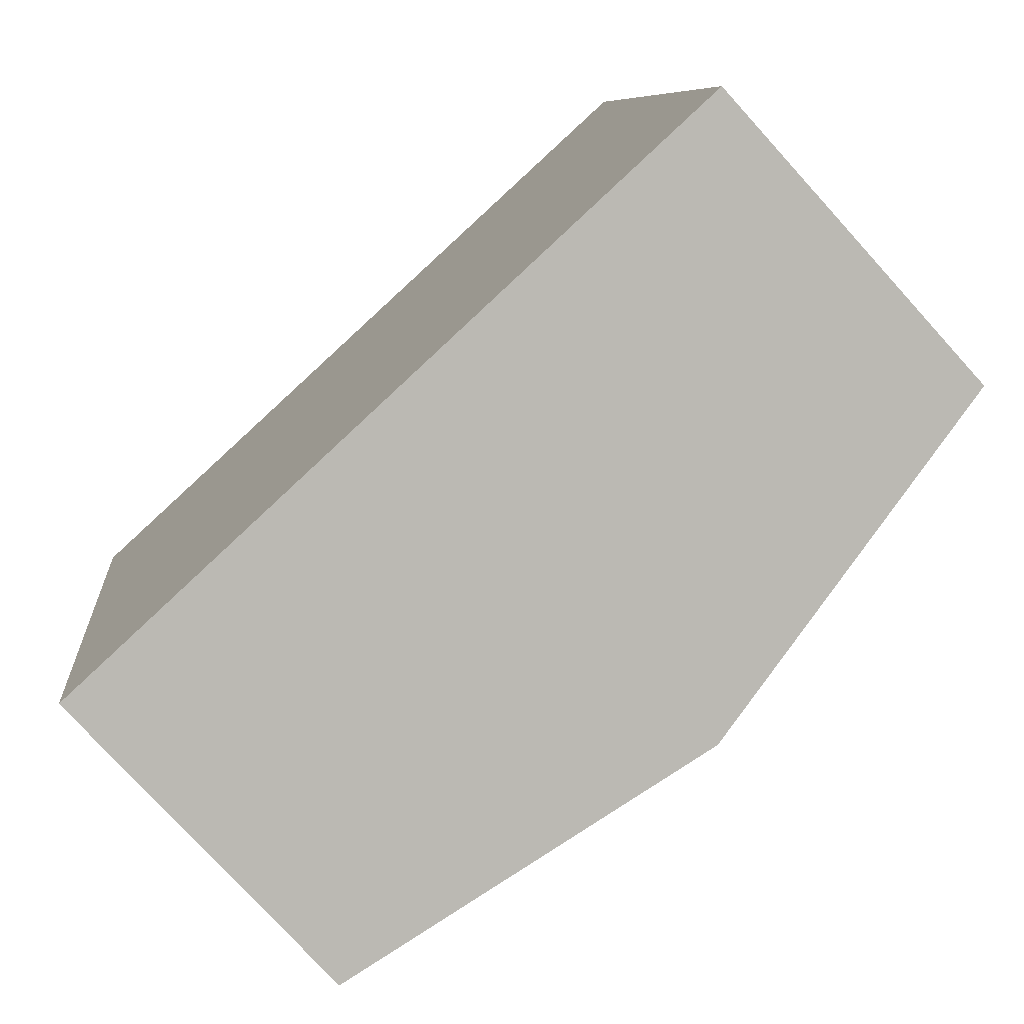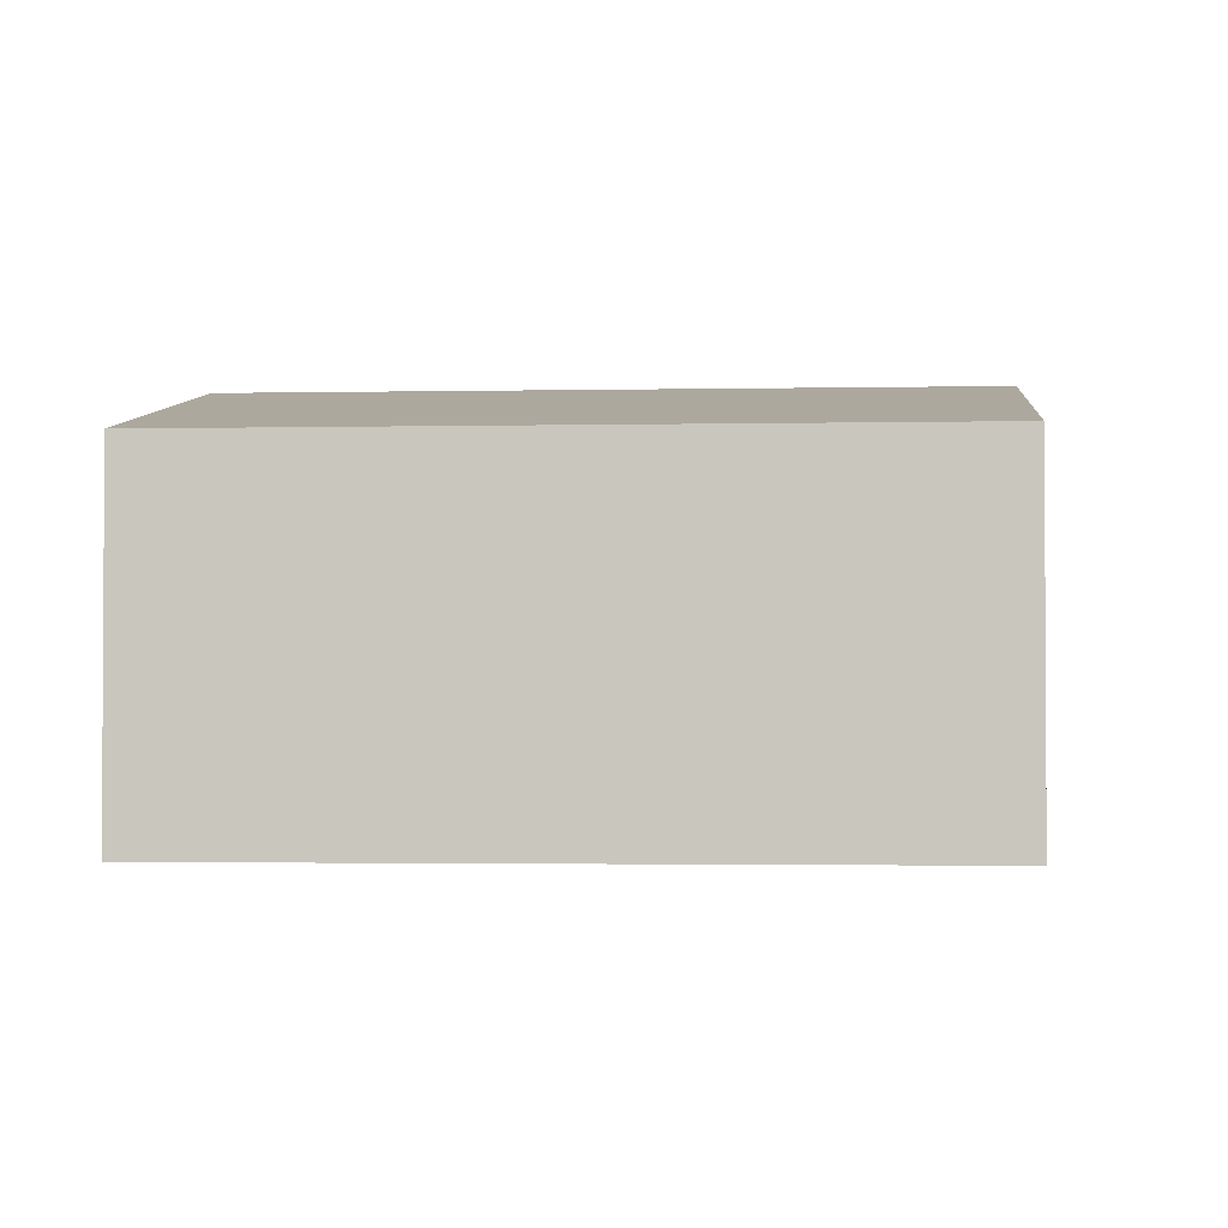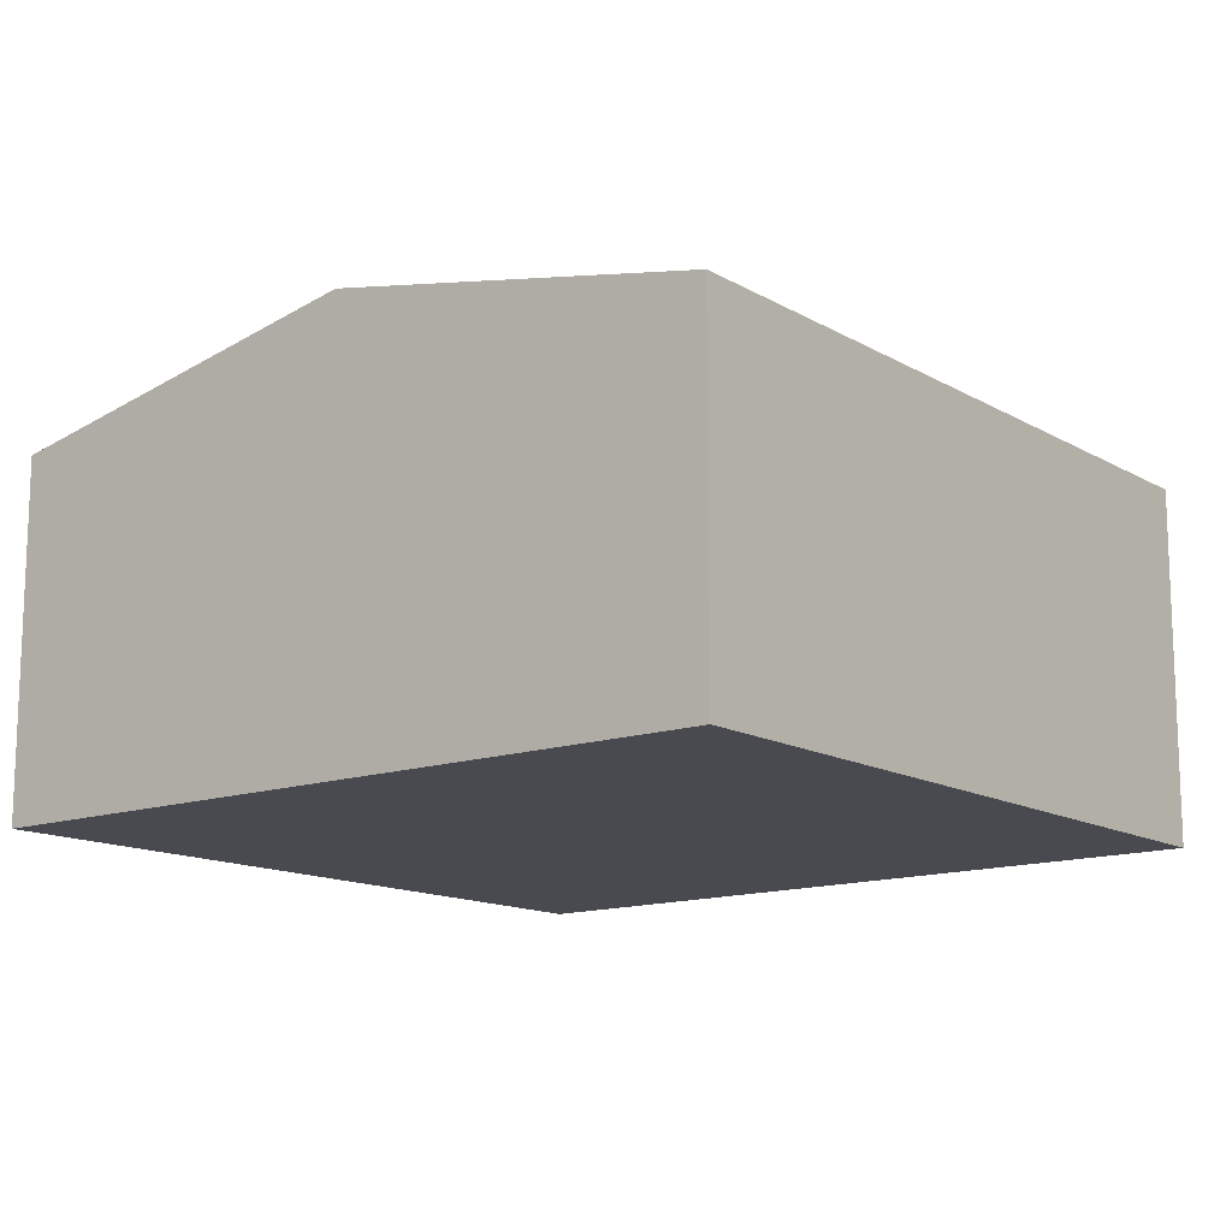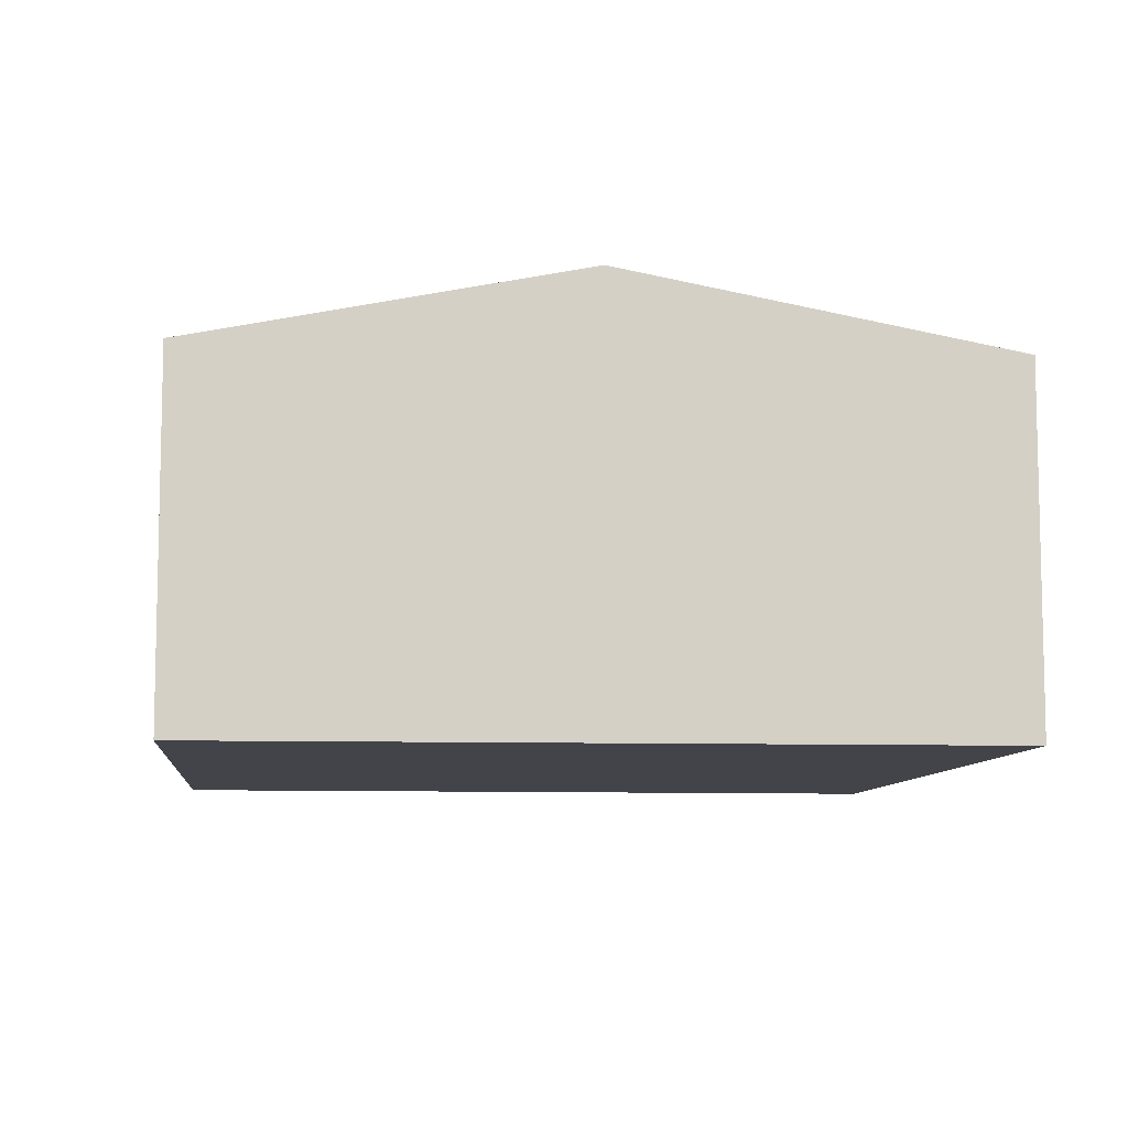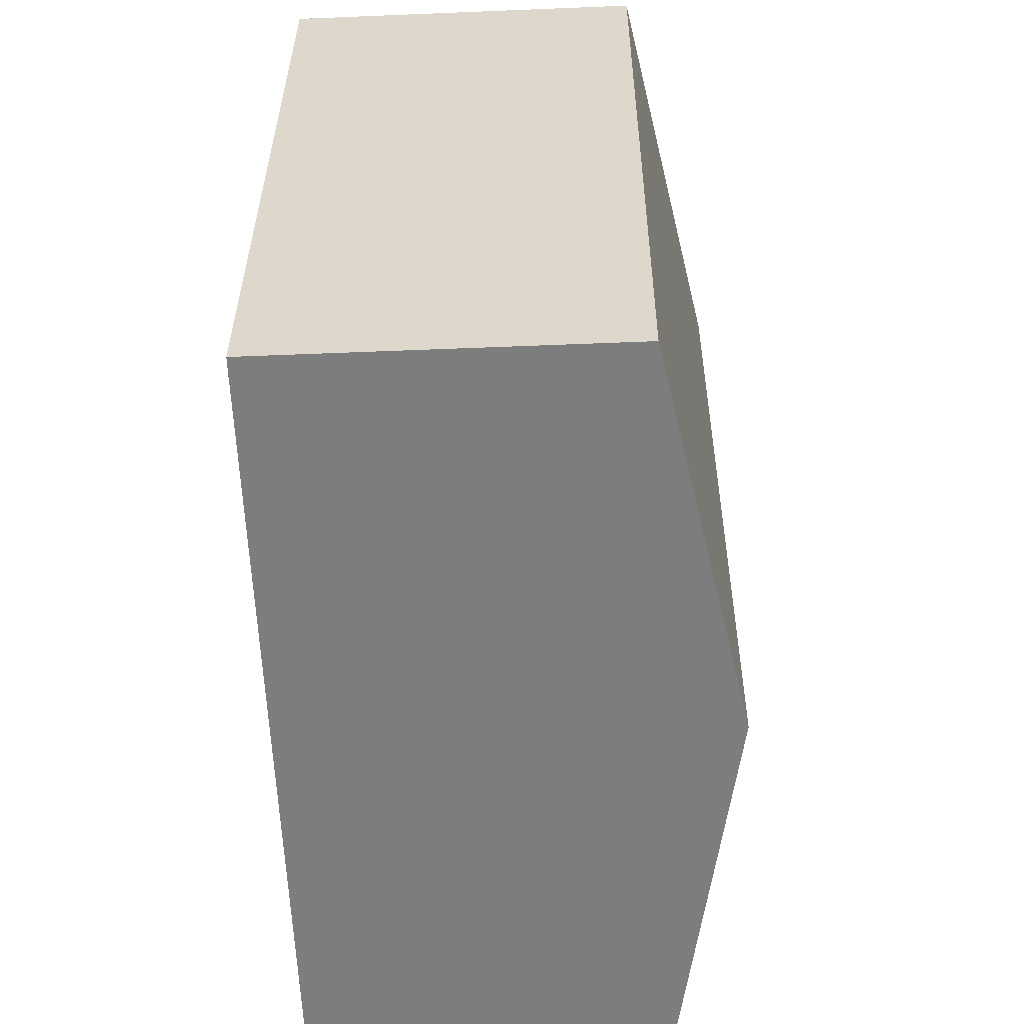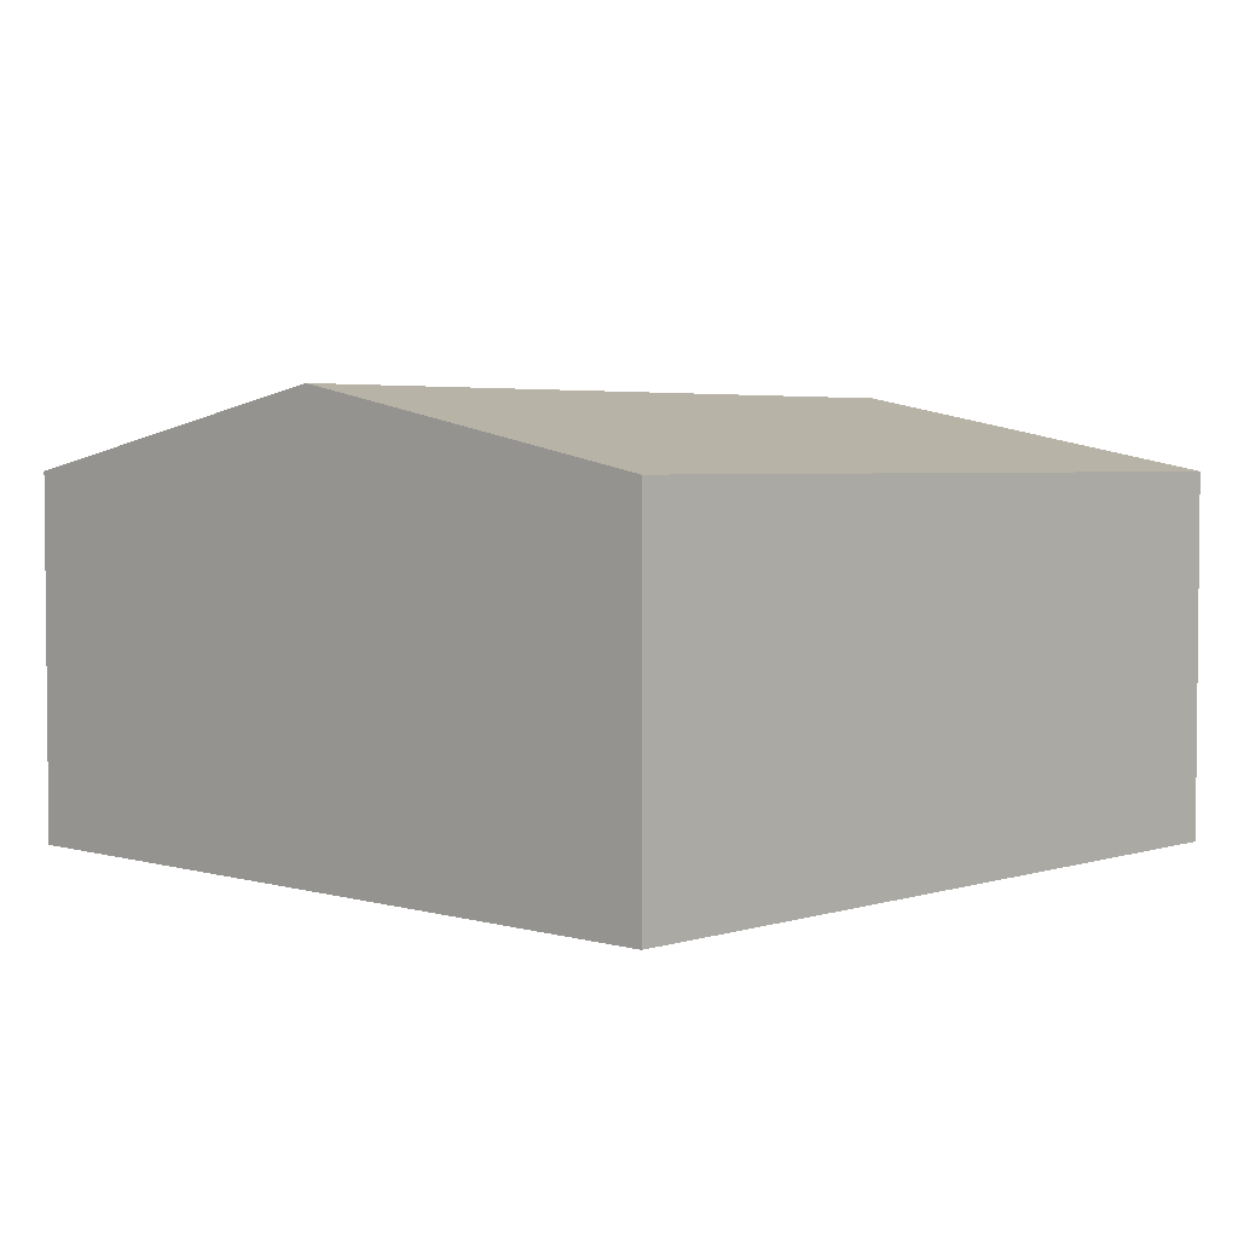
<metadata>
{"format":"obj","ext":"obj","renderer":"f3d","projection":"perspective","resolution":1024,"background":"white","views":[{"elev":-76.5,"azim":42.2,"up":"+Z"},{"elev":-2.0,"azim":86.5,"up":"+Y"},{"elev":-13.6,"azim":30.6,"up":"+Y"},{"elev":-8.5,"azim":166.5,"up":"+Y"},{"elev":-50.3,"azim":92.6,"up":"+Z"},{"elev":3.4,"azim":-144.5,"up":"+Y"}]}
</metadata>
<code>
v  3.559 3.937 0.47
v  8.048 3.249 -5.989
v  4.514 3.937 -6.544
v  7.137 3.243 0.942
v  0 3.247 1.988e-16
v  0.966 3.247 -7.1
v  0.966 4.348e-16 -7.1
v  4.514 4.007e-16 -6.544
v  8.048 3.667e-16 -5.989
v  0 0 0
v  3.559 -2.878e-17 0.47
v  7.137 -5.768e-17 0.942
g defaultobject
f 1 2 3
f 2 1 4
f 5 3 6
f 3 5 1
f 3 7 6
f 7 3 2
f 7 2 8
f 8 2 9
f 7 5 6
f 5 7 10
f 10 1 5
f 1 10 11
f 1 11 4
f 4 11 12
f 4 9 2
f 9 4 12
f 8 10 7
f 10 8 9
f 10 9 12
f 10 12 11

</code>
